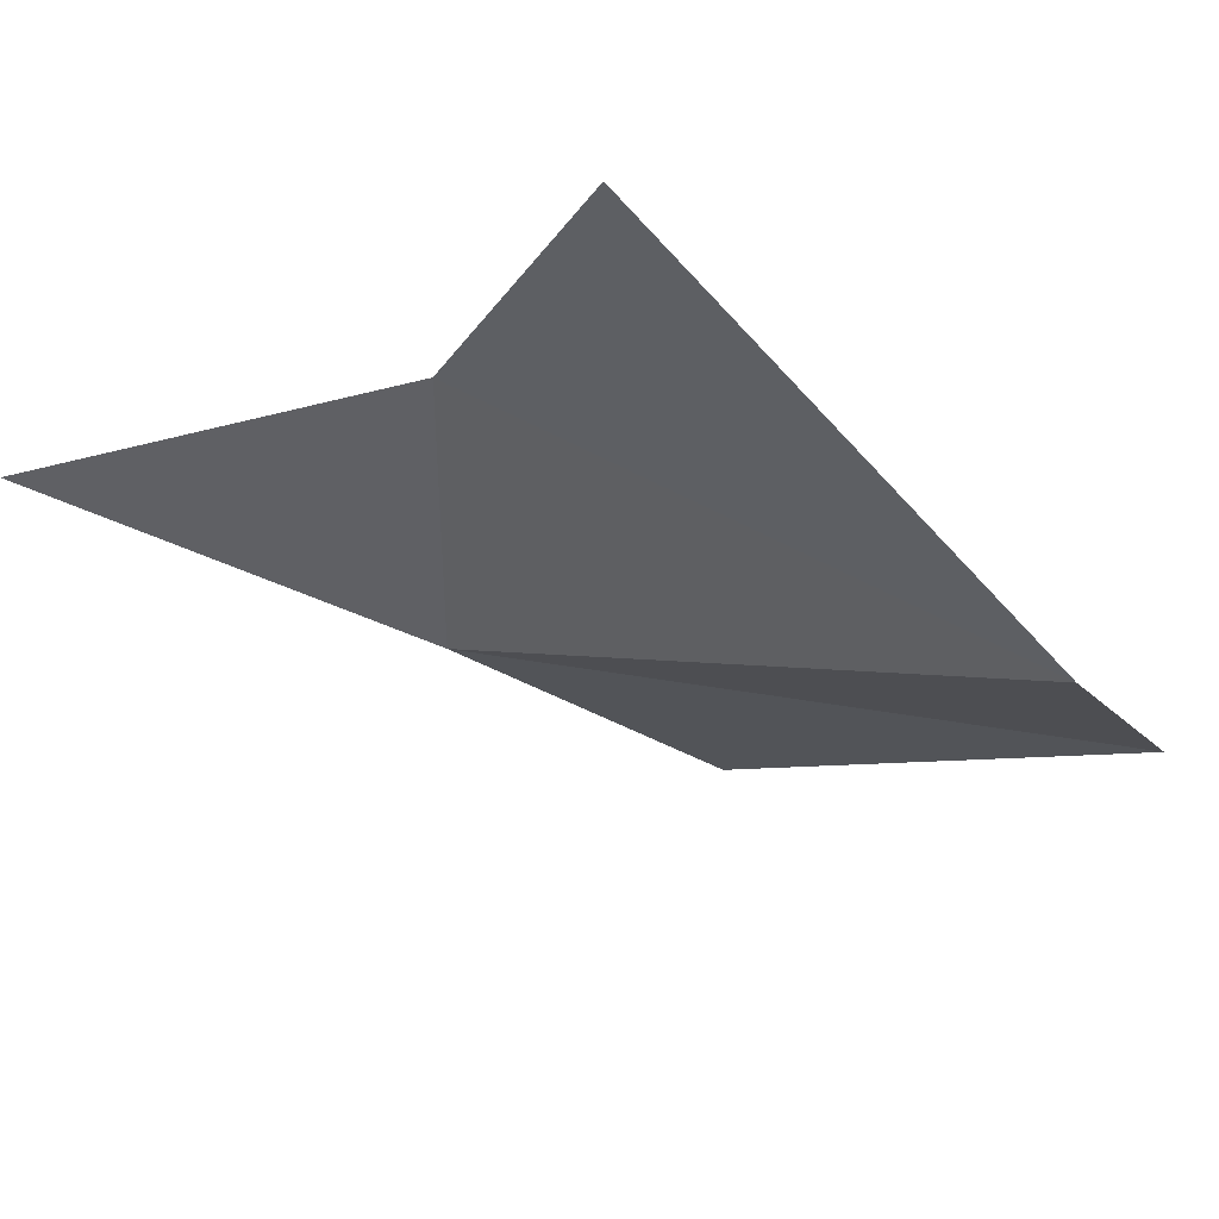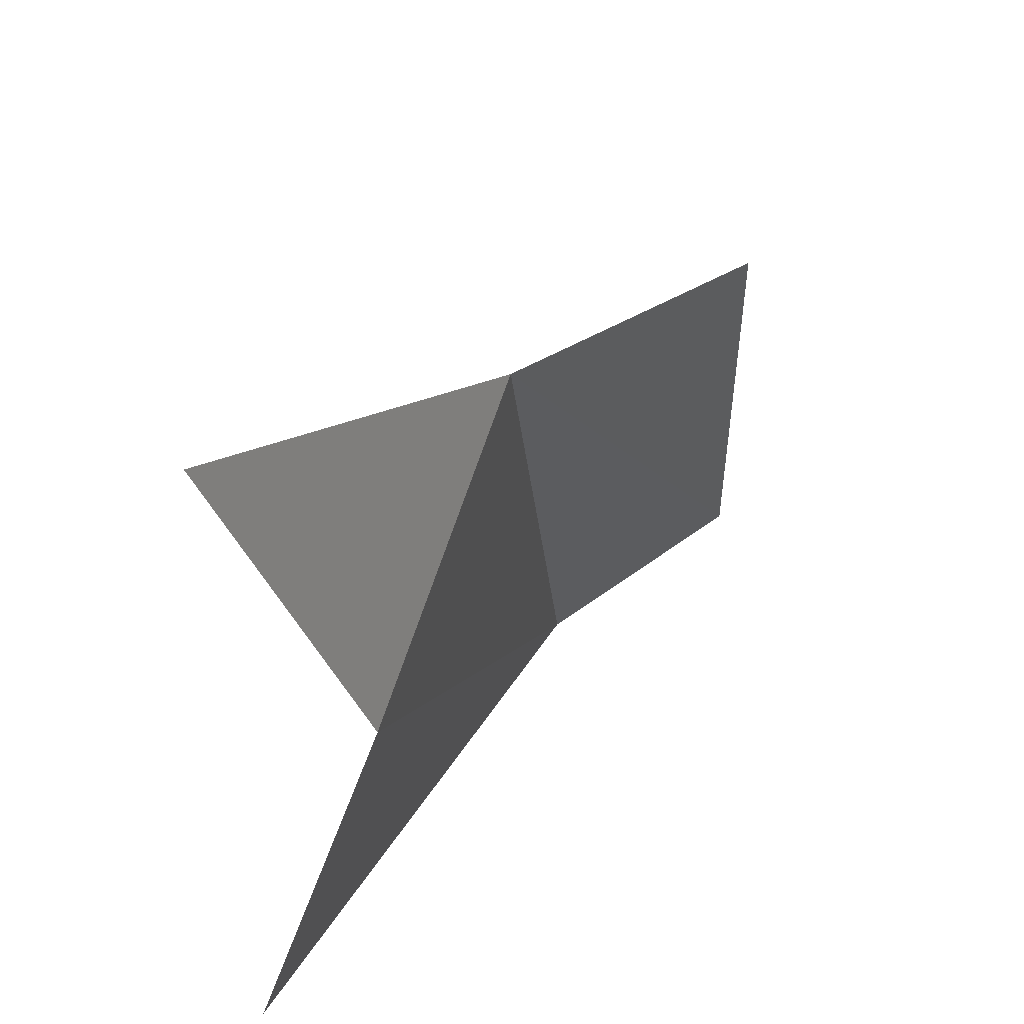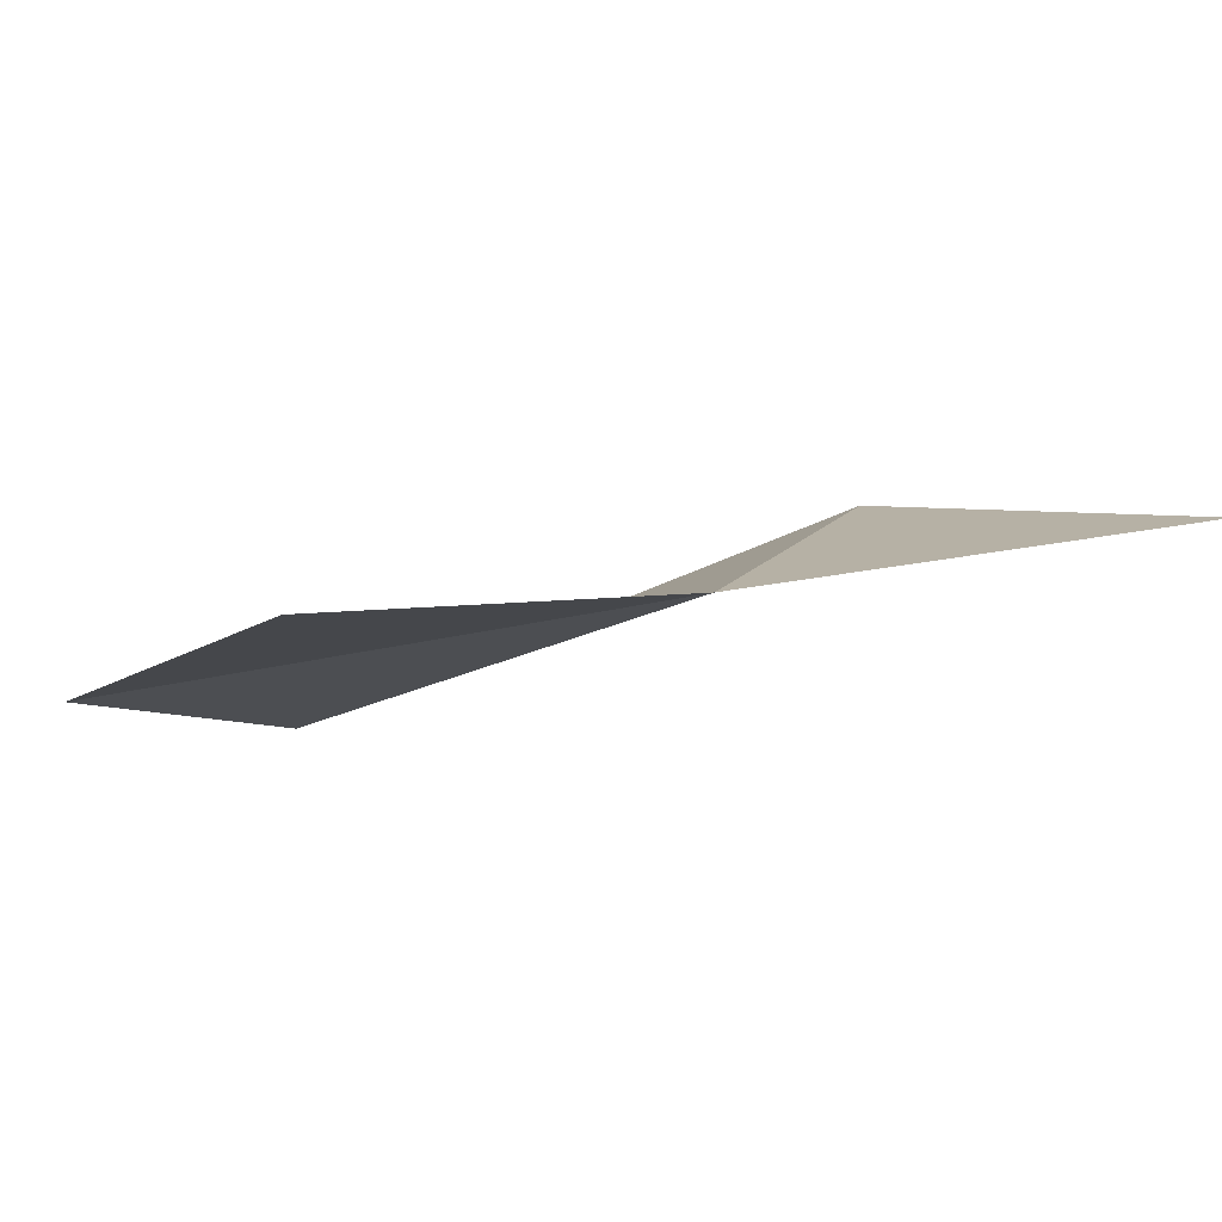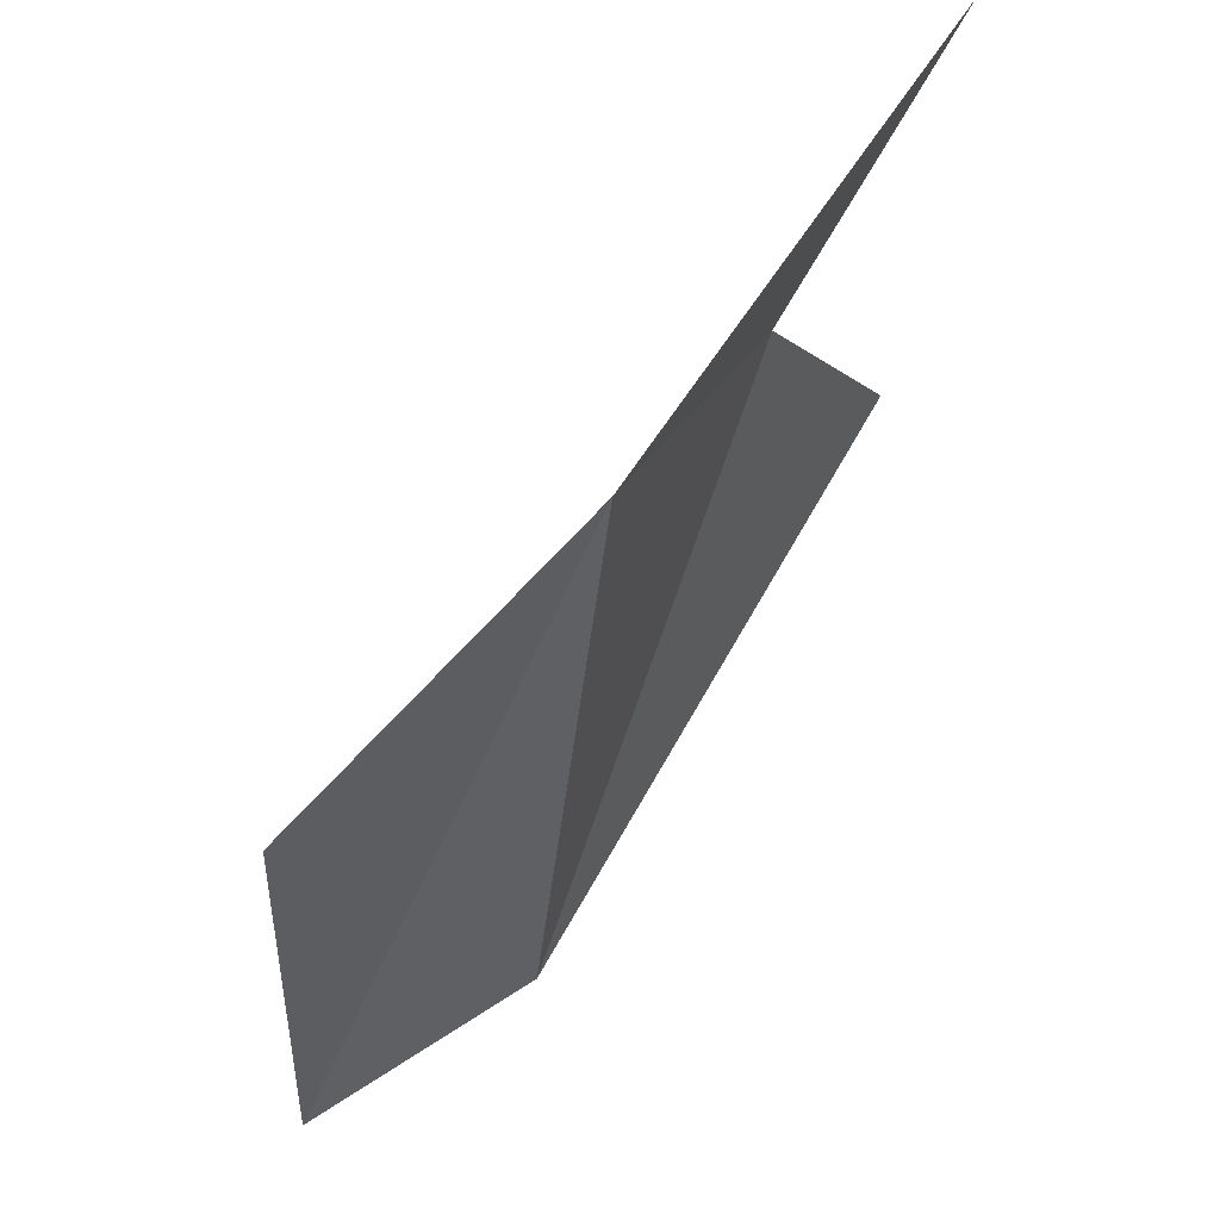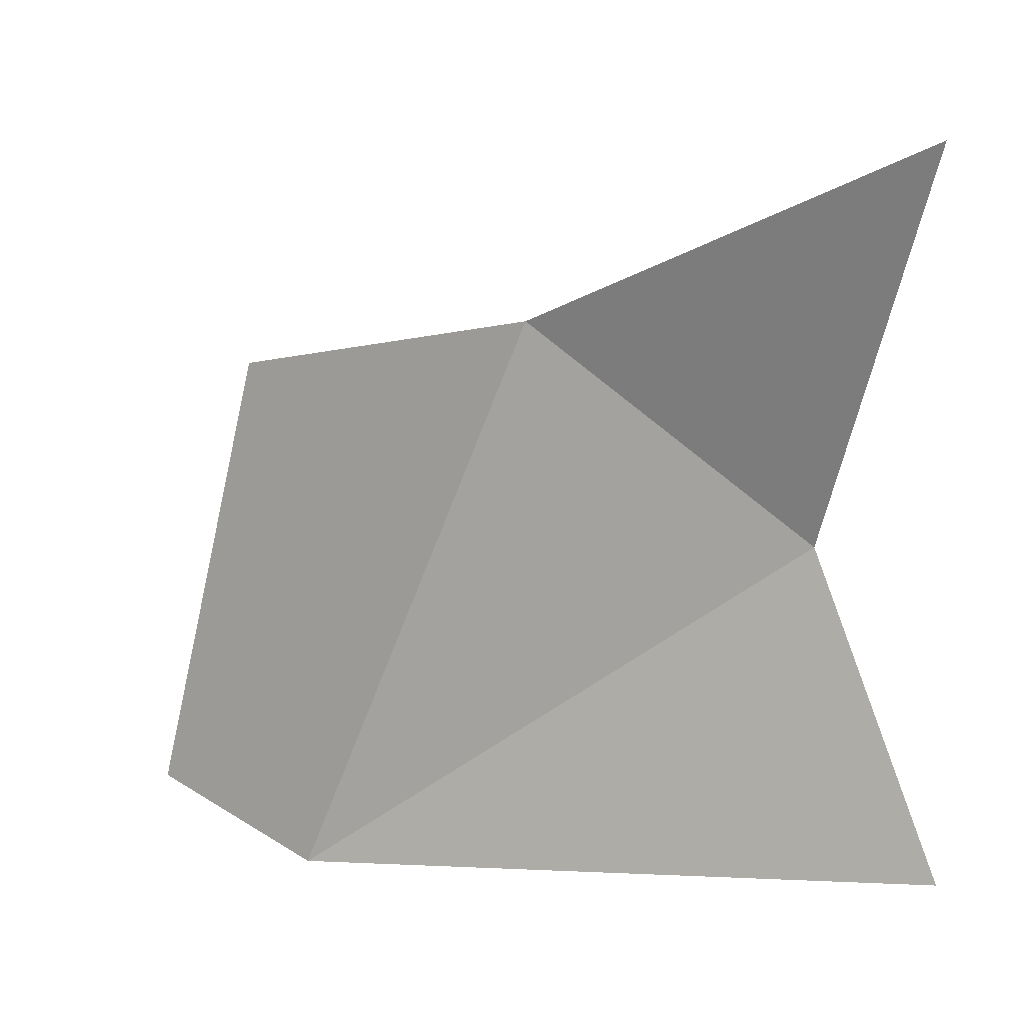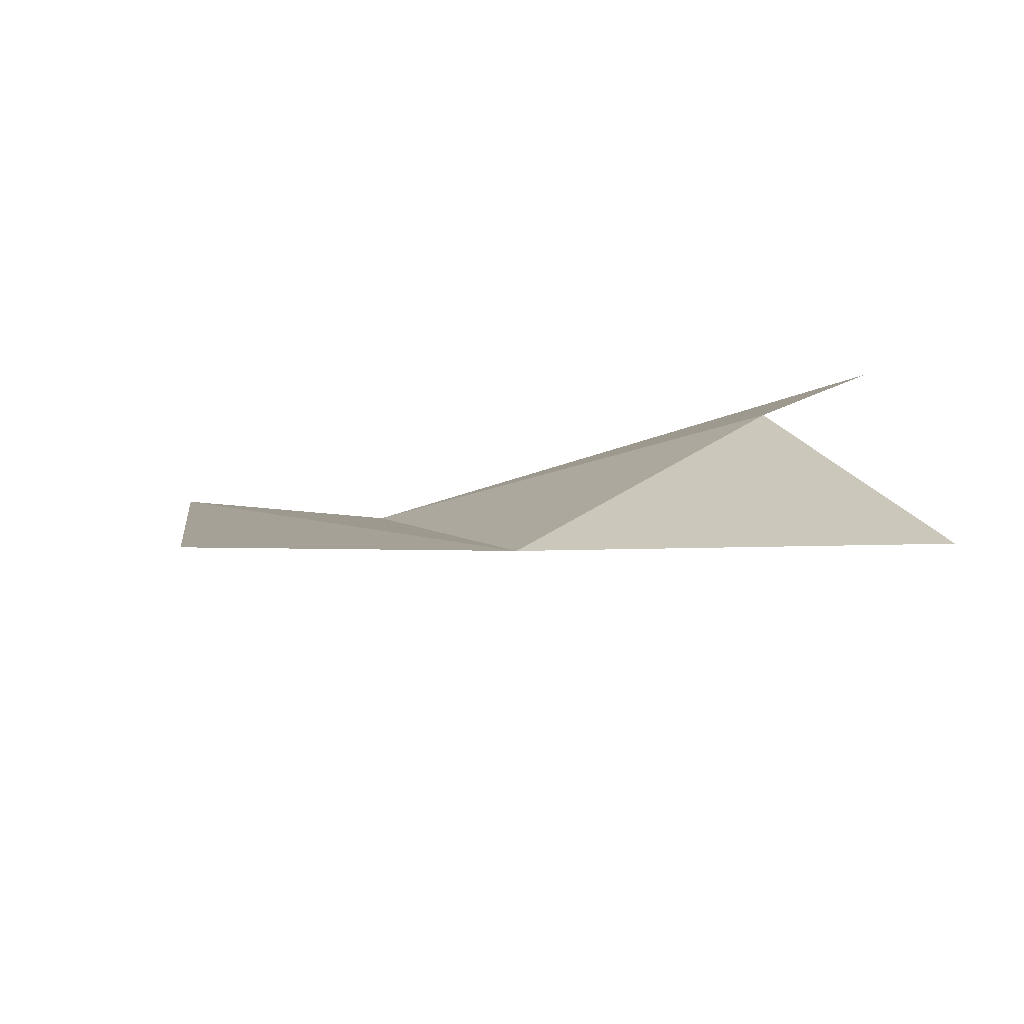
<metadata>
{"format":"obj","ext":"obj","renderer":"f3d","projection":"perspective","resolution":1024,"background":"white","views":[{"elev":-27.0,"azim":125.5,"up":"+Y"},{"elev":44.2,"azim":135.4,"up":"+Z"},{"elev":-2.7,"azim":-25.5,"up":"+Y"},{"elev":66.7,"azim":-40.5,"up":"+Z"},{"elev":15.0,"azim":40.9,"up":"+Z"},{"elev":14.8,"azim":1.6,"up":"+Y"}]}
</metadata>
<code>
o Lights
v -10.63 28.32 13.25
v 7.464 35.25 -0.007445
v -23.63 20.28 -25.29
v 17.79 34.54 -19.83
v 17.05 32.75 26.35
v -35.22 26.78 7.523
v -40.38 22.08 -23.73
f 3 2 4
f 1 7 6
f 1 3 7
f 2 1 5
f 3 1 2

</code>
